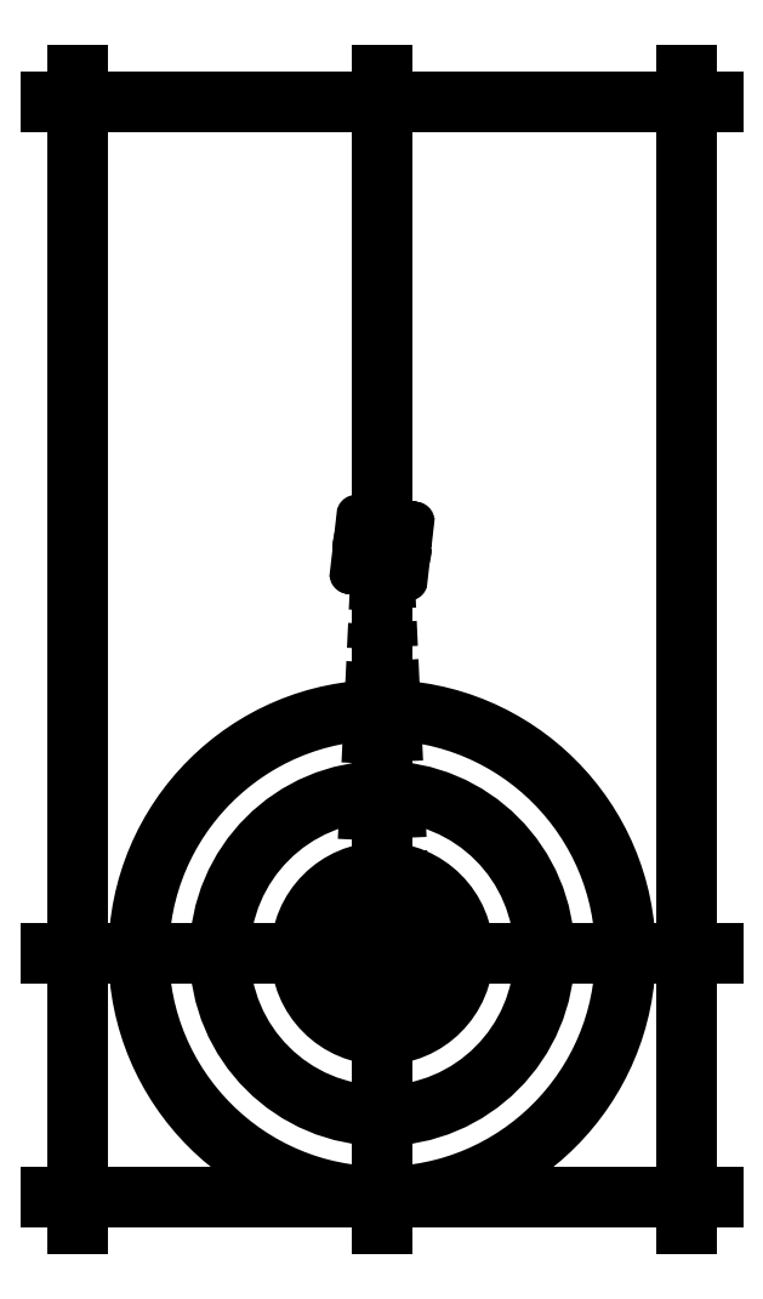
<metadata>
{"format":"dxf","ext":"dxf","renderer":"ezdxf+matplotlib","layout":"modelspace","background":"white","min_lineweight":24,"dpi":150}
</metadata>
<code>
0
SECTION
2
ENTITIES
0
INSERT
8
0
2
ROCKD
10
0
20
0
50
149.3
0
INSERT
8
0
2
ROCKD
10
0
20
3.048
50
218.5
0
LINE
8
0
10
0.1455
20
0.003957
11
0.007625
21
3.04
0
LINE
8
0
10
0
20
3.048
11
-0.1455
21
0.003573
0
INSERT
8
HOUSE
2
HOUSEO
10
0
20
0
0
ENDSEC
0
EOF

</code>
